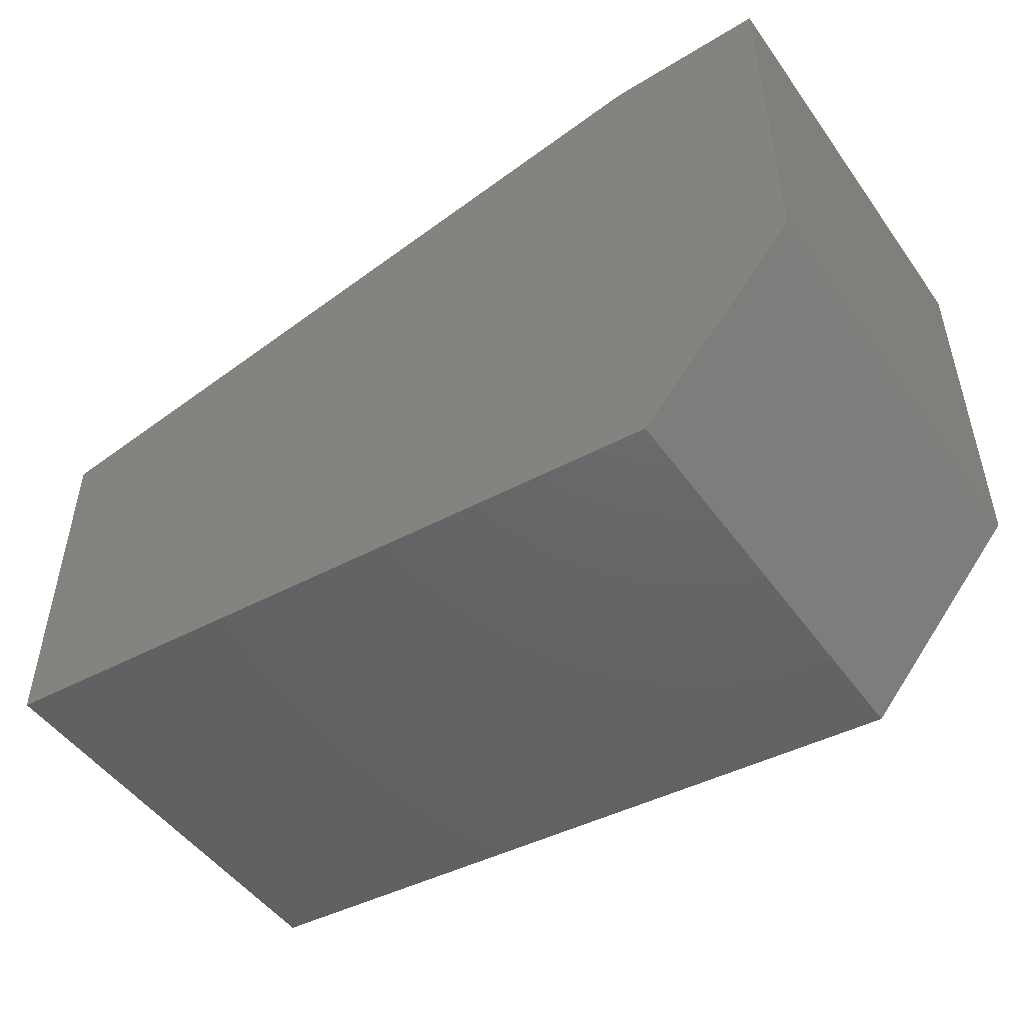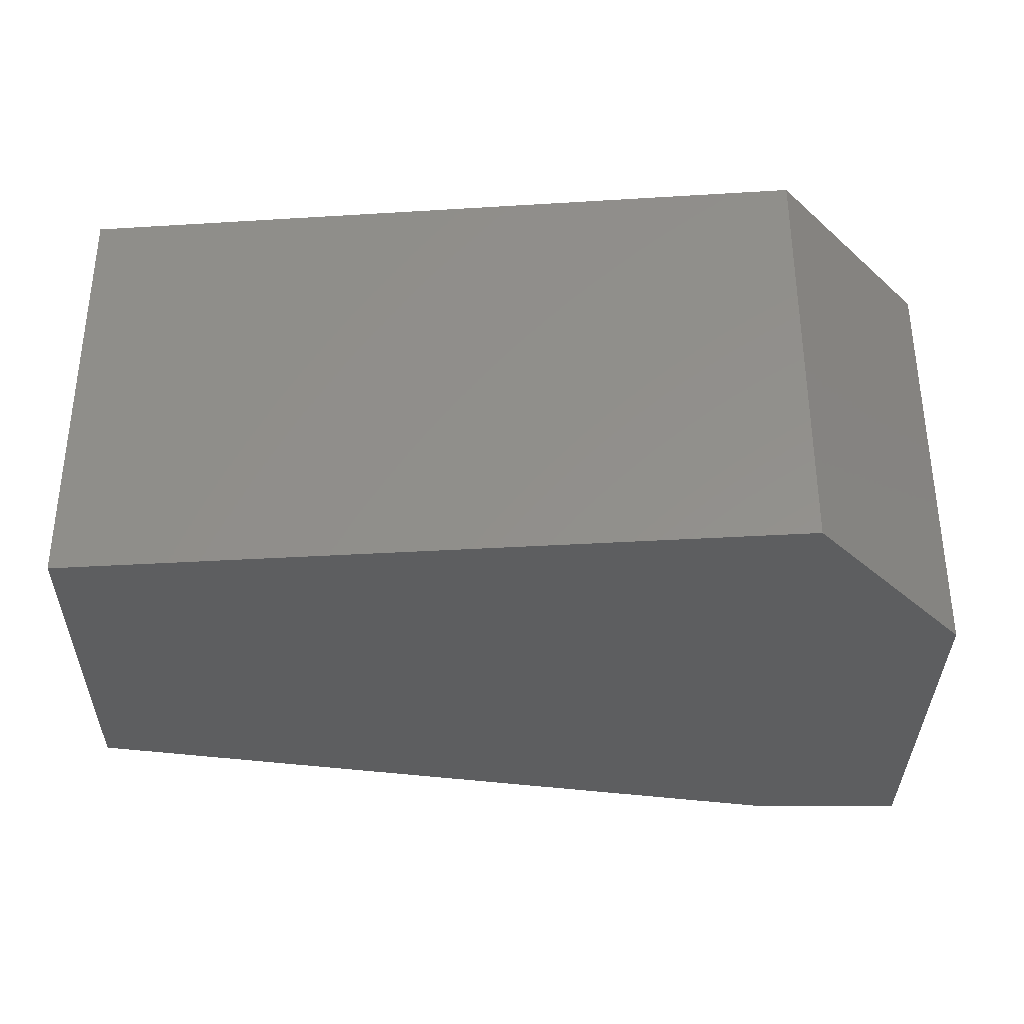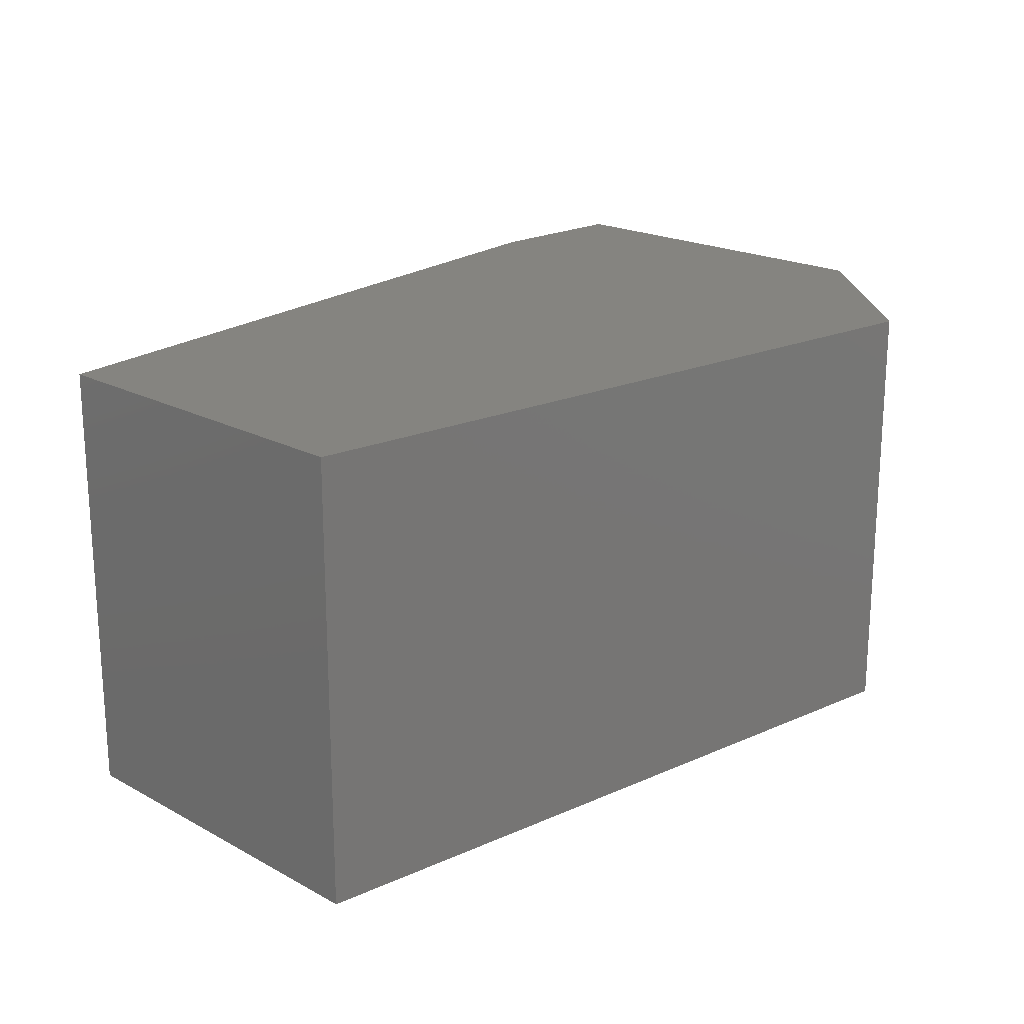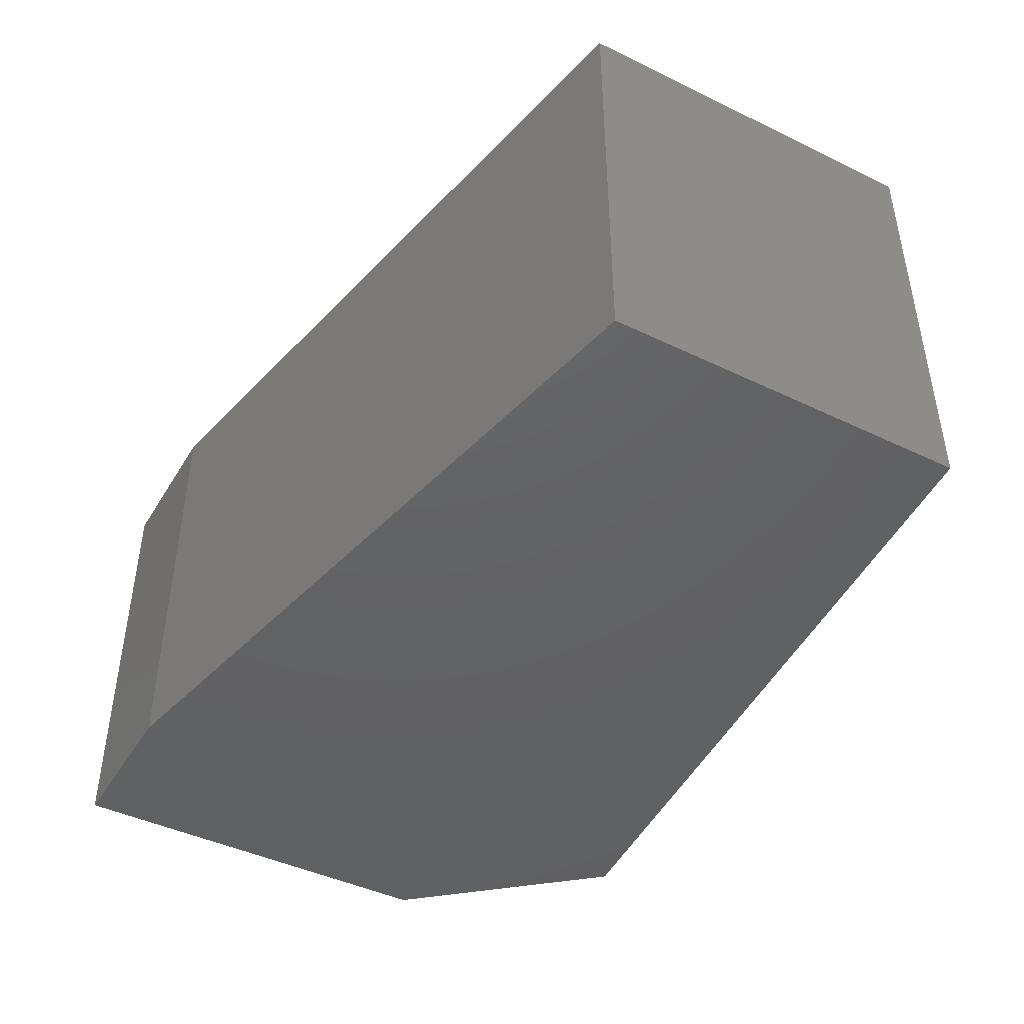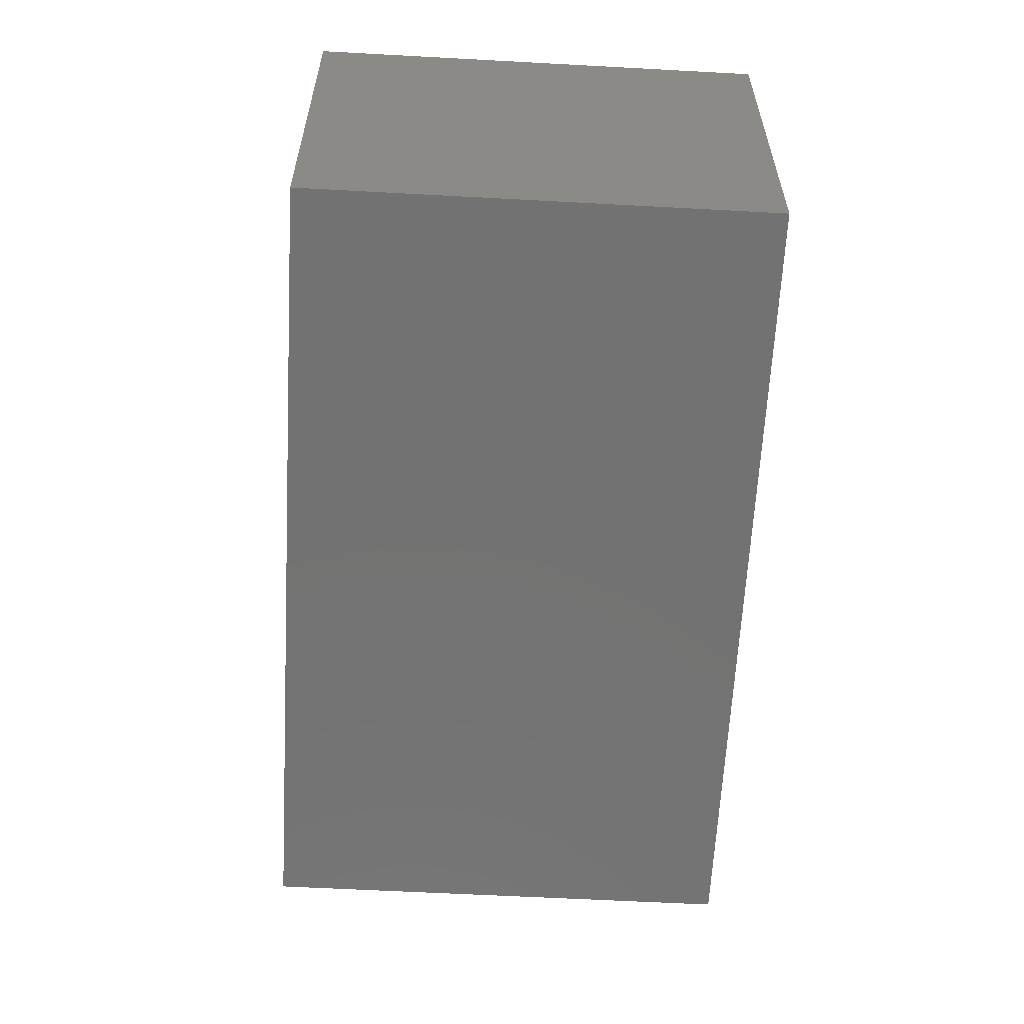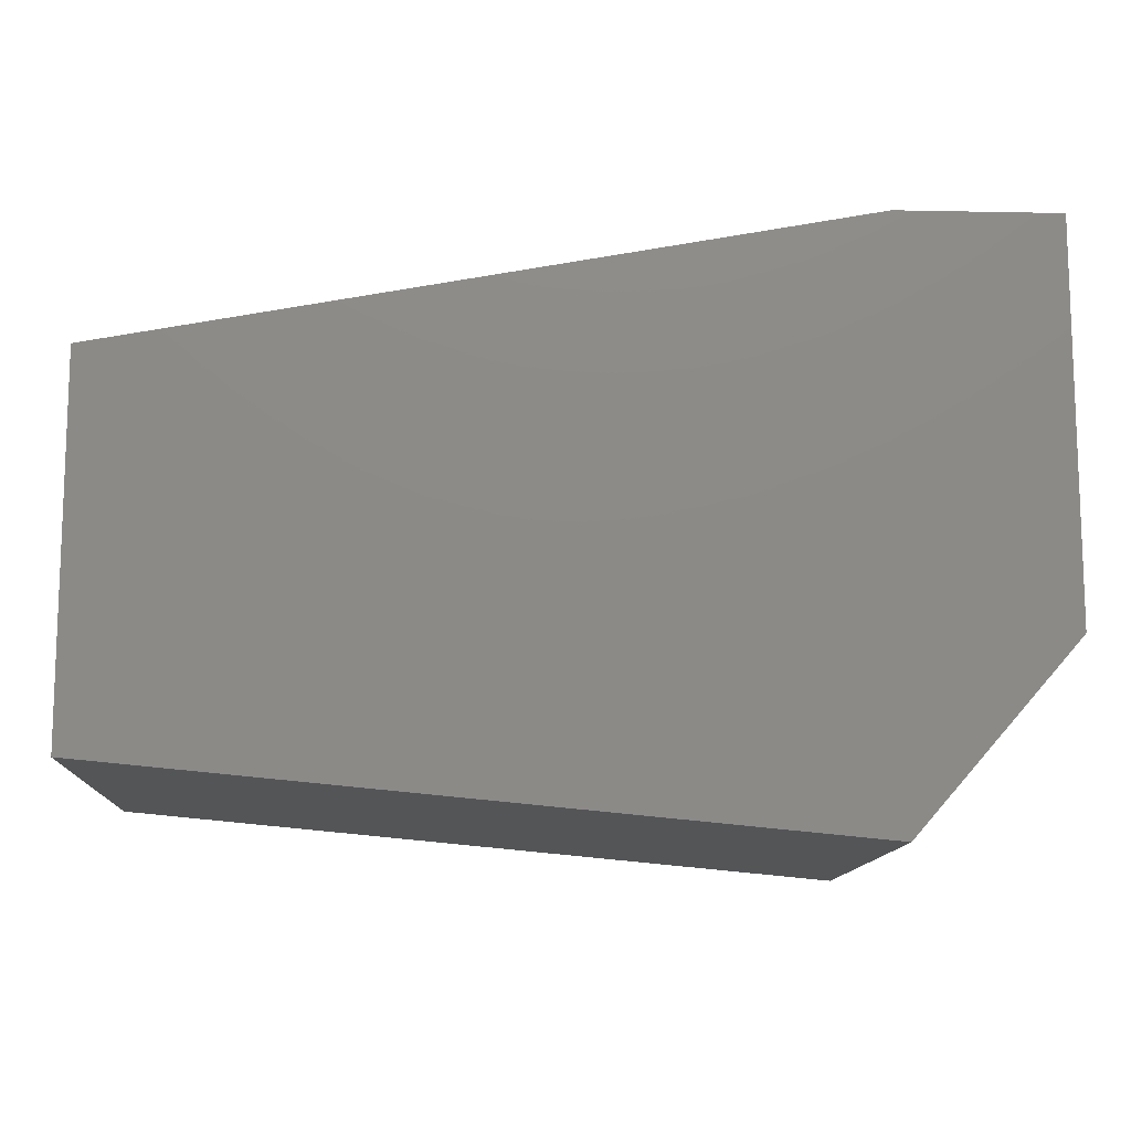
<metadata>
{"format":"stl","ext":"stl","renderer":"f3d","projection":"perspective","resolution":1024,"background":"white","views":[{"elev":-49.3,"azim":-145.8,"up":"+Z"},{"elev":-34.4,"azim":179.4,"up":"+Y"},{"elev":19.7,"azim":135.1,"up":"+Y"},{"elev":-44.2,"azim":60.6,"up":"+Y"},{"elev":-59.1,"azim":86.8,"up":"+Z"},{"elev":-12.2,"azim":177.3,"up":"+Z"}]}
</metadata>
<code>
# stl→obj: 12 verts, 20 faces
v 7.41 1.369 2.243
v 7.41 1.369 2.259
v 7.378 1.369 2.24
v 7.378 1.369 2.265
v 7.371 1.369 2.248
v 7.371 1.369 2.265
v 7.41 1.35 2.243
v 7.41 1.35 2.259
v 7.378 1.35 2.24
v 7.378 1.35 2.265
v 7.371 1.35 2.265
v 7.371 1.35 2.248
f 1 2 3
f 2 3 4
f 3 4 5
f 4 5 6
f 7 8 9
f 8 9 10
f 9 10 11
f 8 2 10
f 2 10 4
f 10 4 6
f 7 9 1
f 9 1 3
f 2 8 1
f 8 1 7
f 12 5 11
f 5 11 6
f 5 3 12
f 3 12 9
f 6 10 11
f 11 9 12

</code>
